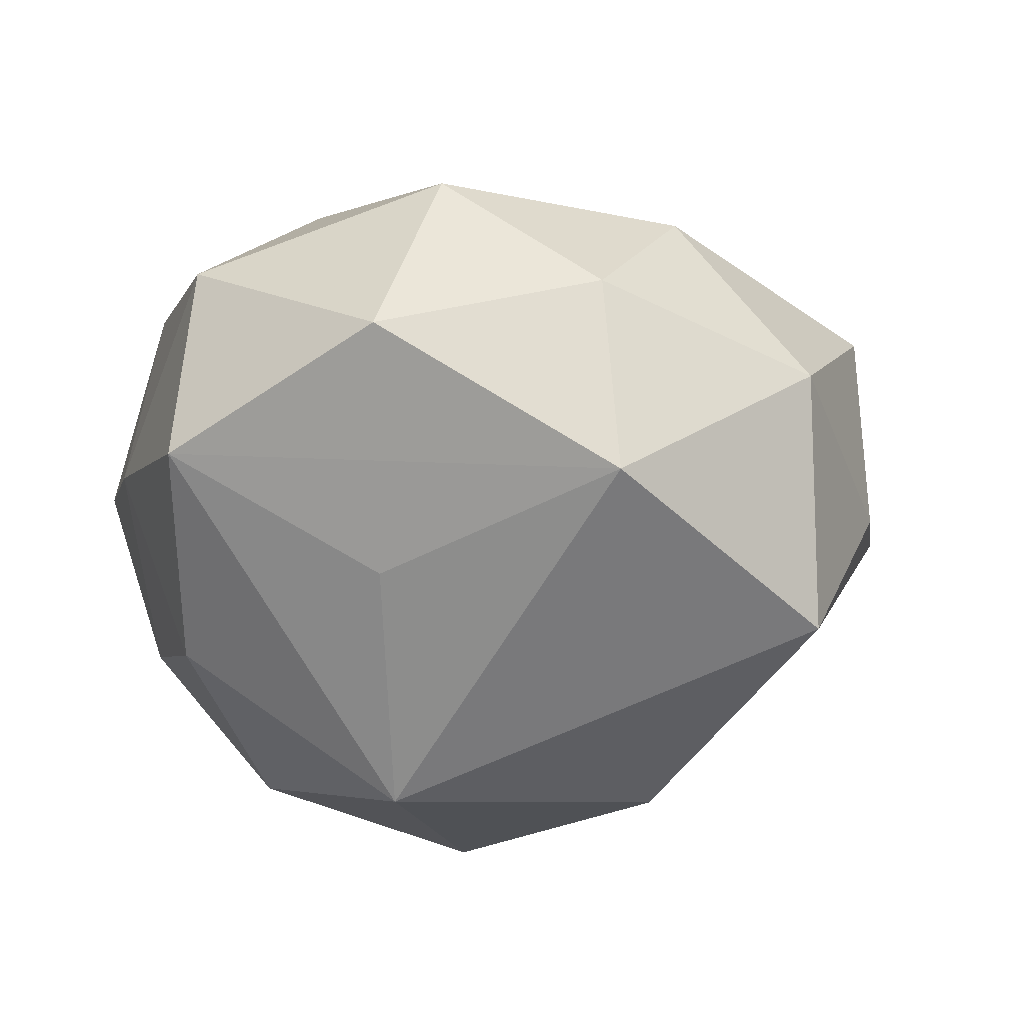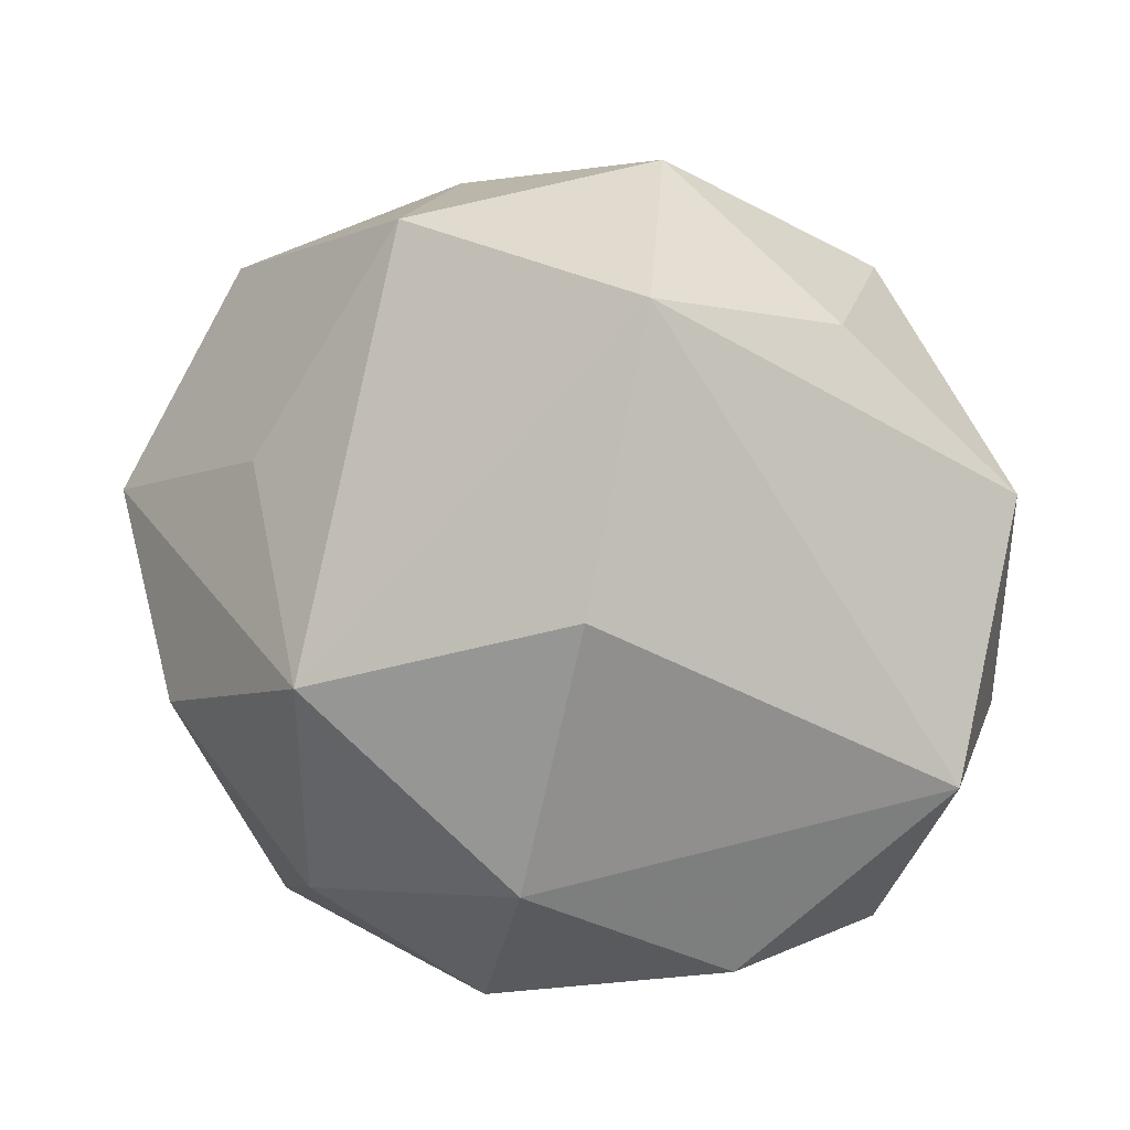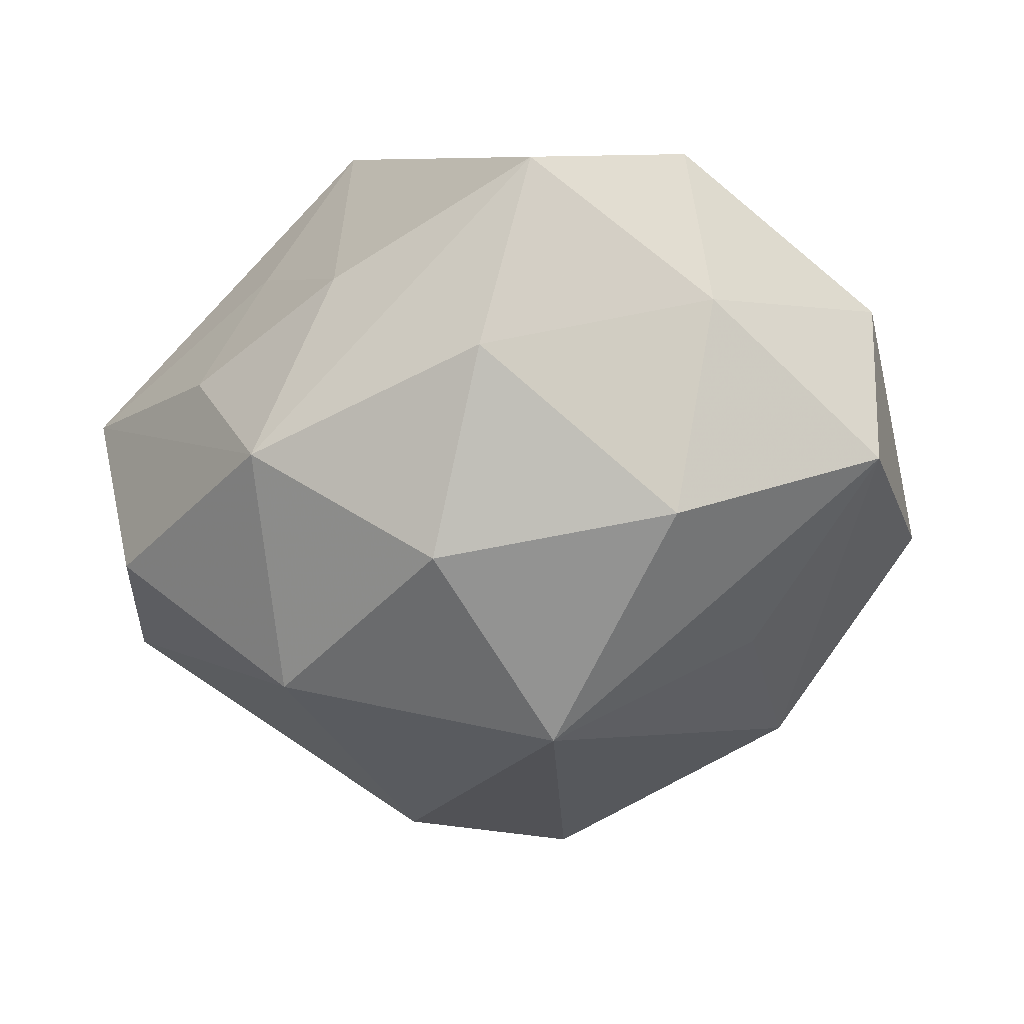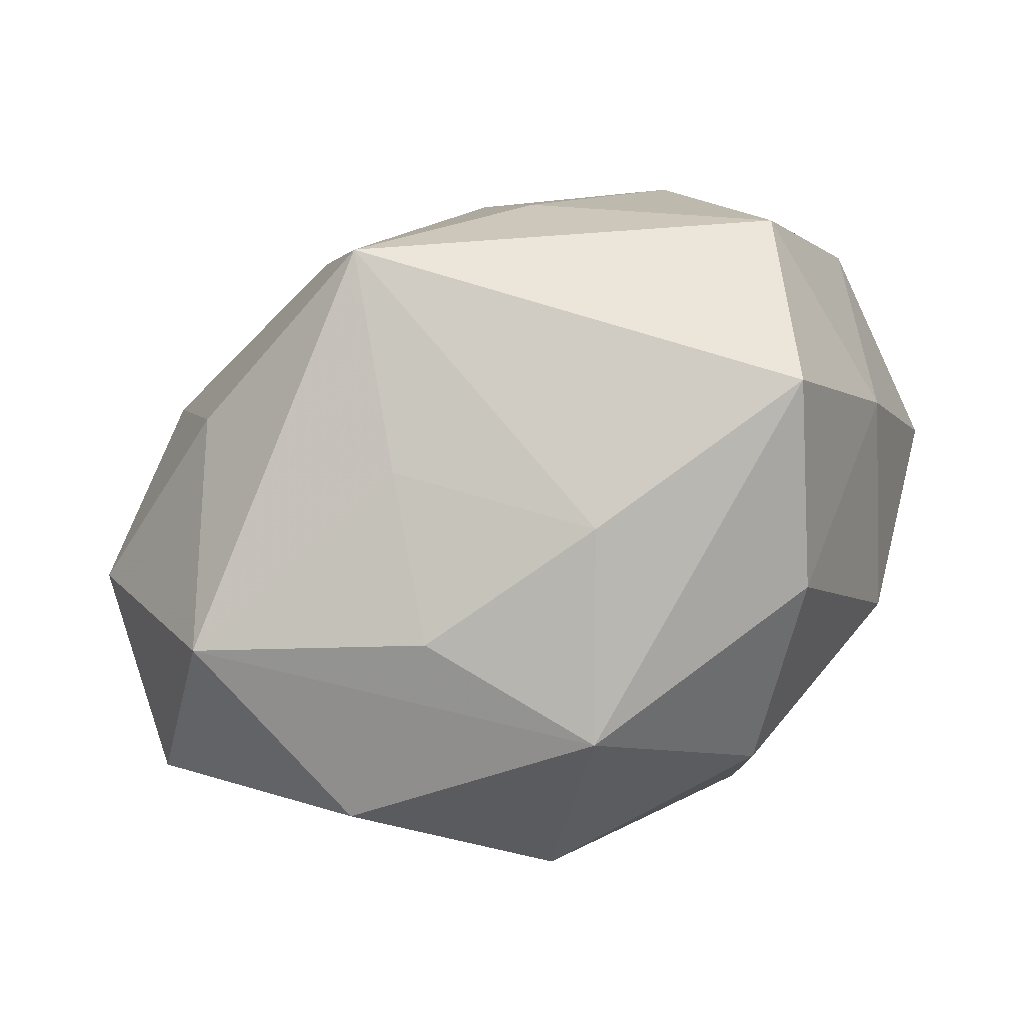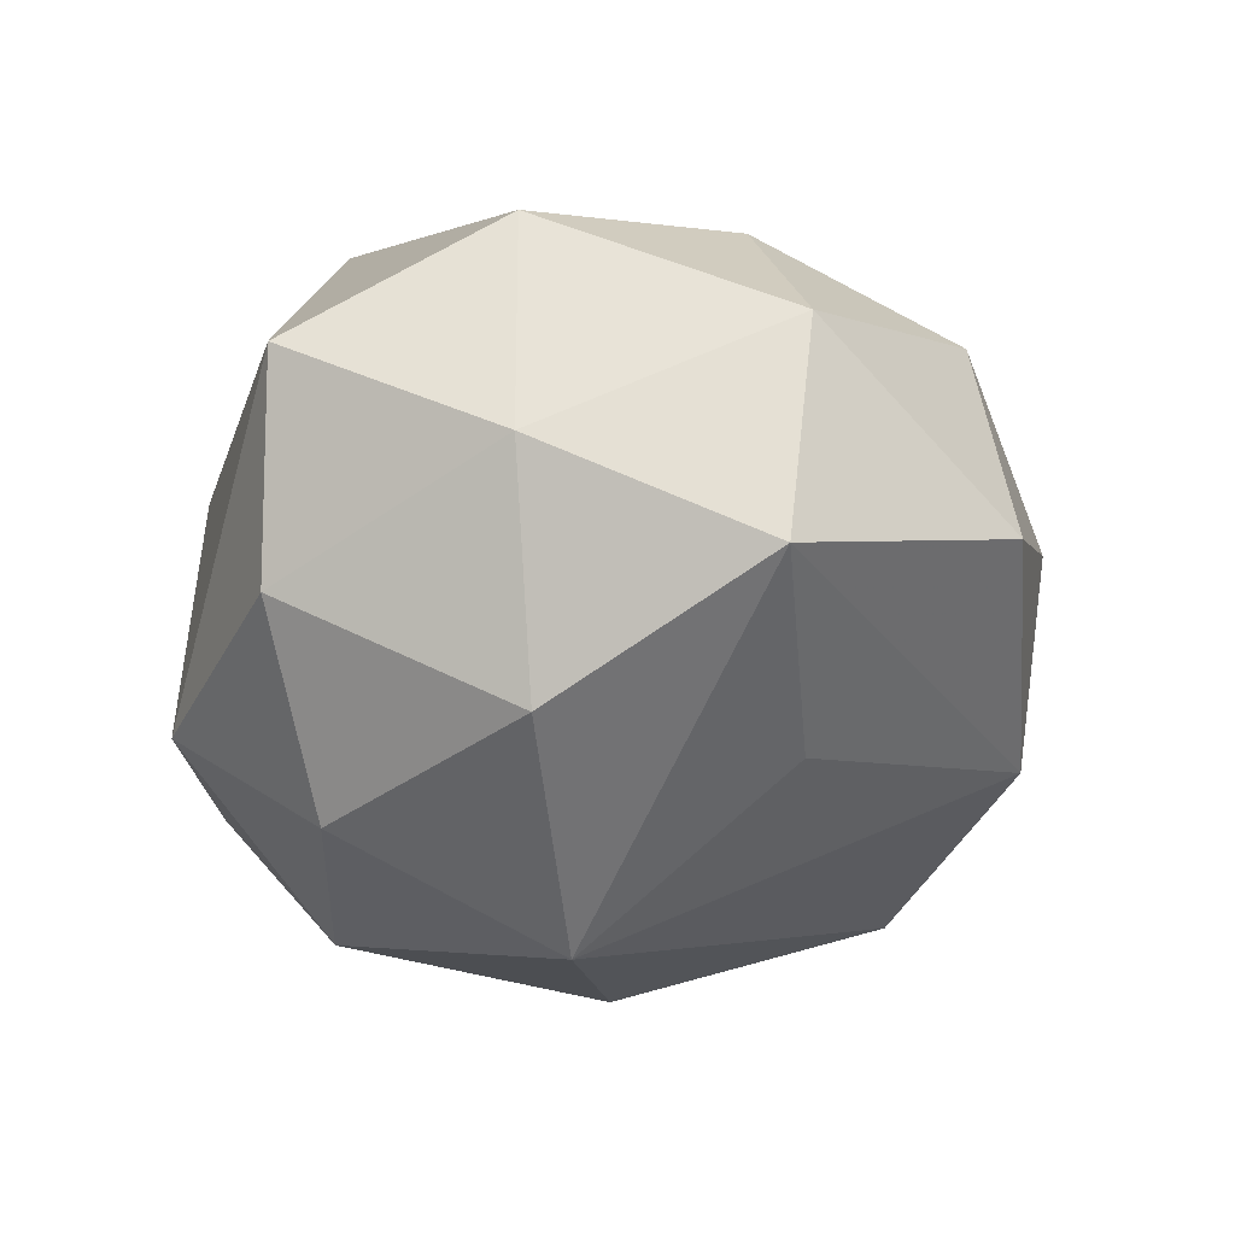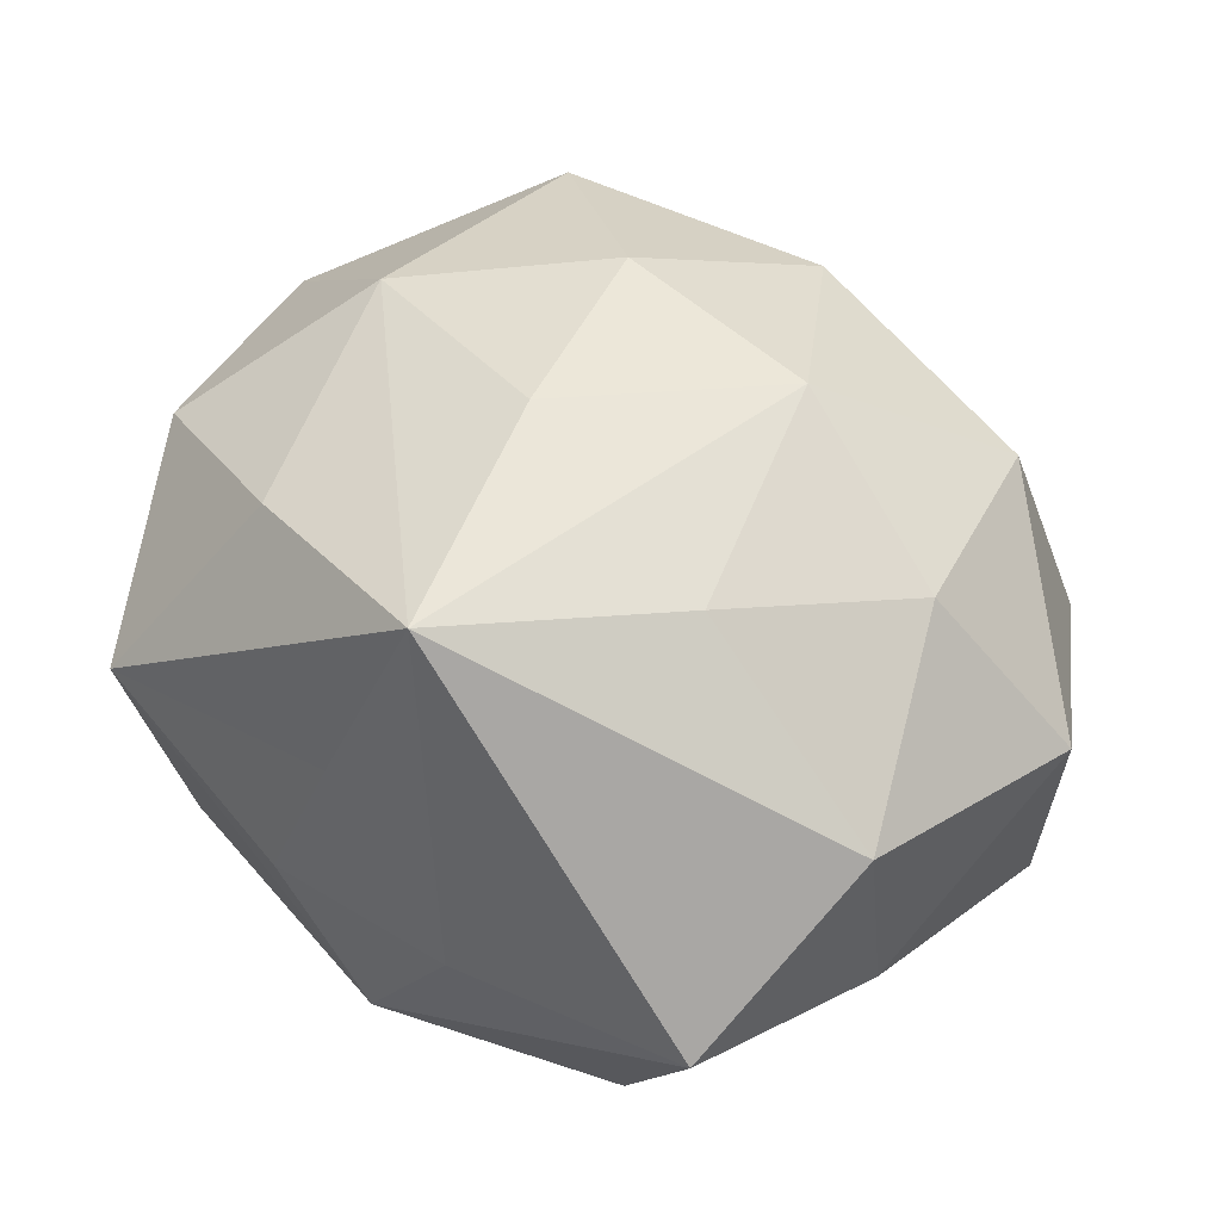
<metadata>
{"format":"obj","ext":"obj","renderer":"f3d","projection":"perspective","resolution":1024,"background":"white","views":[{"elev":-31.7,"azim":147.9,"up":"+Z"},{"elev":11.1,"azim":-156.3,"up":"+Y"},{"elev":-35.1,"azim":42.2,"up":"+Z"},{"elev":-76.0,"azim":23.8,"up":"+Y"},{"elev":-22.1,"azim":80.6,"up":"+Z"},{"elev":62.2,"azim":36.4,"up":"+Z"}]}
</metadata>
<code>
v -0.02652 -0.008717 -0.004455
v 0.02655 0.005134 -0.007074
v 0.005857 -0.02201 0.002098
v 0.0201 -0.01974 0.004861
v 0.007332 0.02399 0.001715
v -0.02748 0.006994 0.002682
v 0.01363 0.008661 -0.01324
v -0.01478 -0.01982 -0.008846
v 0.005387 0.02264 -0.01045
v 0.006101 -0.002195 -0.02226
v 0.01942 -0.0062 -0.01373
v 0.0007381 -0.02322 -0.00949
v -0.006967 0.0258 -0.00112
v -0.01672 0.01917 0.008893
v 0.008523 -0.01548 -0.01664
v 0.02628 0.006631 0.005689
v 0.02245 -0.007581 0.01215
v -0.0009409 -0.01463 0.02156
v 0.02009 0.01875 -0.003142
v -0.01894 -0.01991 0.004361
v -0.01031 0.002491 -0.02011
v -0.004729 9.891e-05 0.01989
v -0.007323 0.01221 0.01636
v -0.0003234 0.02136 0.01086
v 0.009238 -0.003899 0.01853
v -0.0038 -0.0192 0.009293
v -0.01167 0.01918 -0.01455
v -0.01872 0.01695 -0.003299
v -0.01393 -0.01107 0.01534
v 0.01728 0.005357 0.01486
v 0.02417 -0.007817 -0.001052
v 0.01568 -0.01933 -0.006824
v -0.005909 -0.02236 -0.0002076
v 0.005627 0.01041 0.01805
v 0.01509 0.0178 0.01014
v -0.02494 -0.006751 0.008083
v -0.005839 -0.01361 -0.01871
v -0.01816 0.004075 0.01446
f 6 27 1
f 3 12 4
f 4 18 3
f 36 1 20
f 6 1 36
f 28 27 6
f 8 1 37
f 20 1 8
f 37 12 8
f 8 12 20
f 20 12 33
f 12 3 33
f 4 12 32
f 37 1 21
f 21 1 27
f 17 18 4
f 17 16 30
f 14 23 24
f 14 28 6
f 24 23 34
f 20 18 29
f 29 36 20
f 26 3 18
f 26 33 3
f 26 18 20
f 20 33 26
f 11 32 15
f 15 12 37
f 15 32 12
f 2 11 10
f 11 15 10
f 27 9 10
f 10 21 27
f 37 21 10
f 10 15 37
f 2 16 31
f 31 11 2
f 31 17 4
f 16 17 31
f 4 32 31
f 31 32 11
f 30 16 35
f 24 34 35
f 35 34 30
f 18 17 25
f 25 17 30
f 25 34 18
f 30 34 25
f 13 9 27
f 27 28 13
f 28 14 13
f 13 14 24
f 36 29 38
f 23 14 38
f 38 29 18
f 6 36 38
f 38 14 6
f 7 9 2
f 2 10 7
f 7 10 9
f 19 16 2
f 19 35 16
f 2 9 19
f 22 38 18
f 23 38 22
f 18 34 22
f 22 34 23
f 35 19 5
f 24 35 5
f 5 13 24
f 9 13 5
f 5 19 9

</code>
